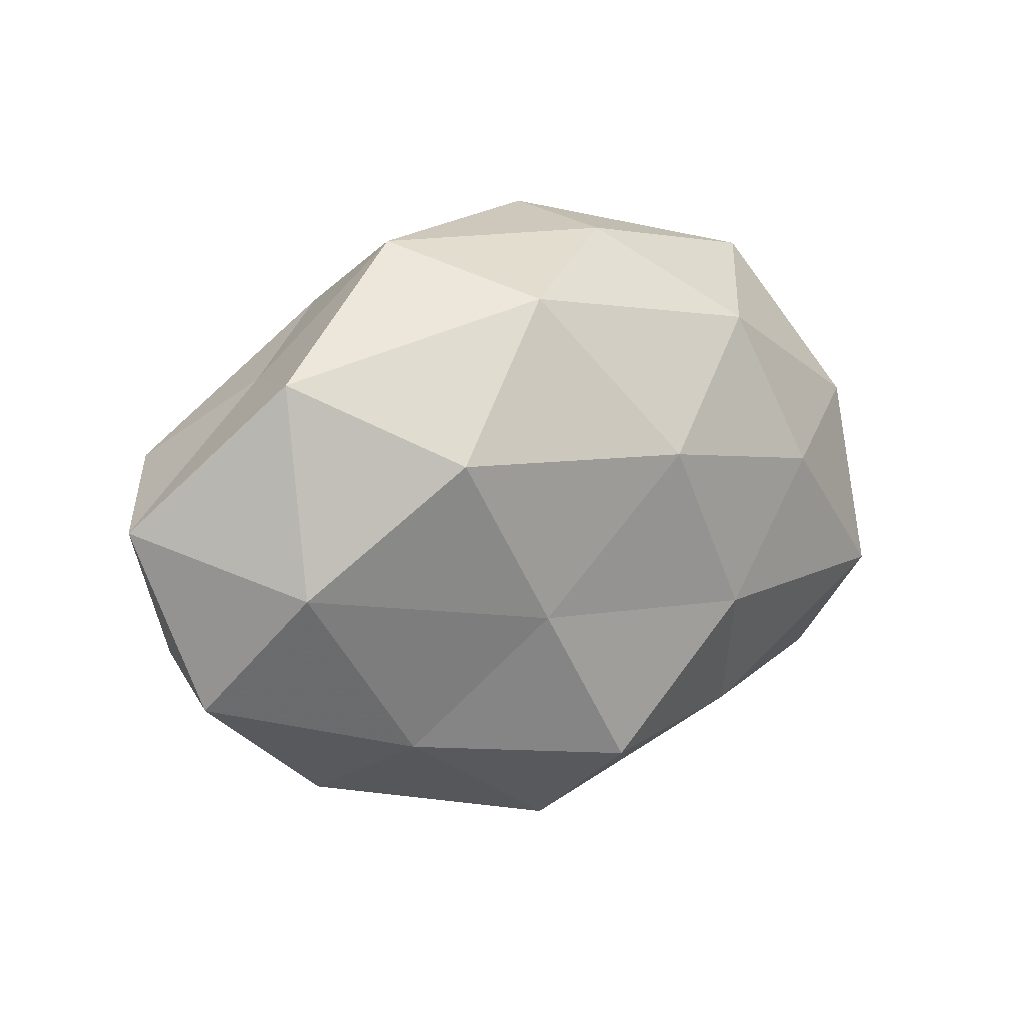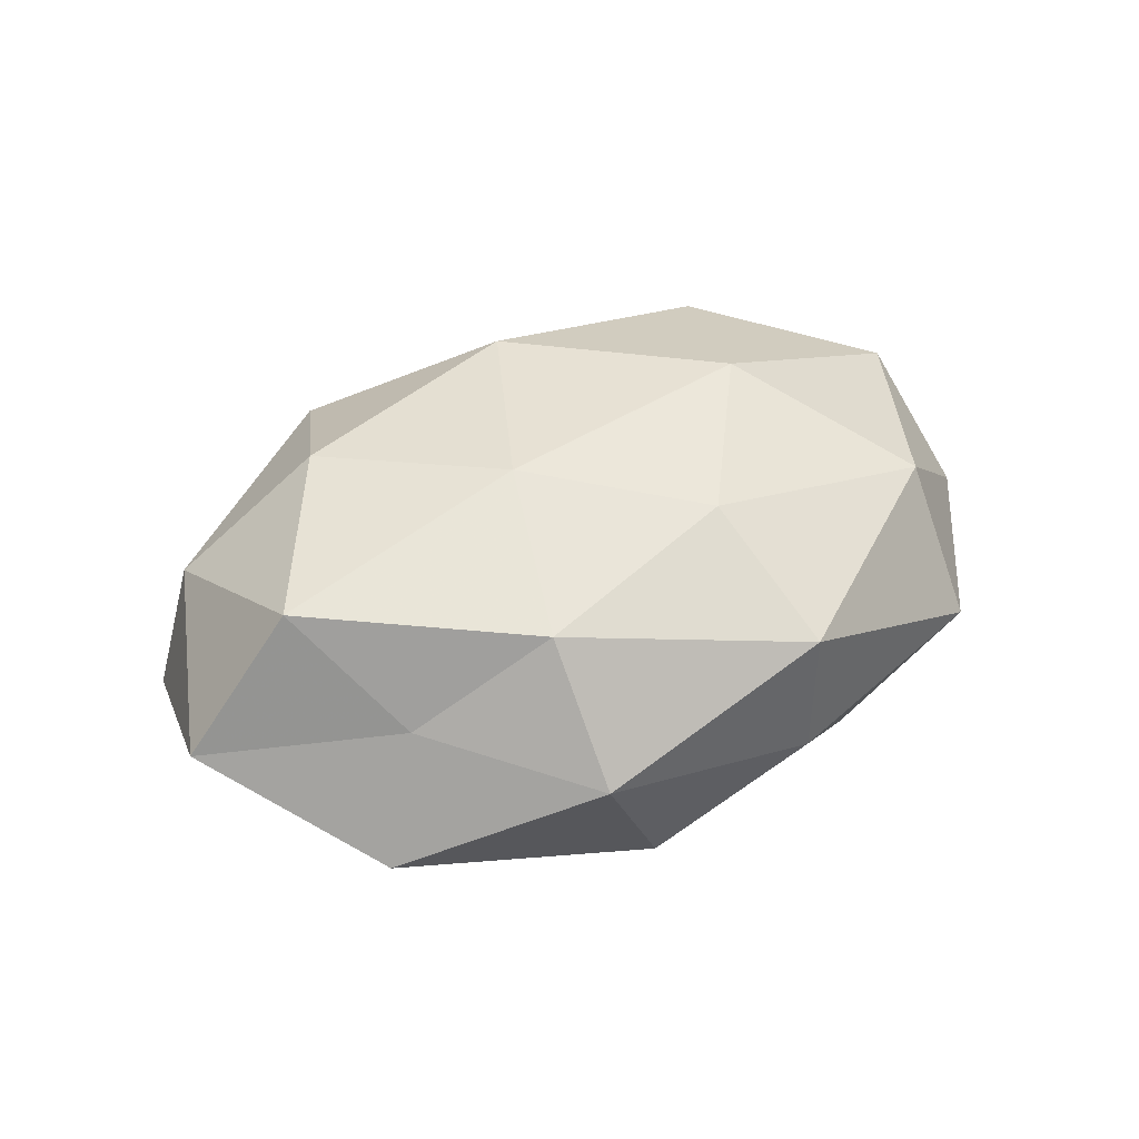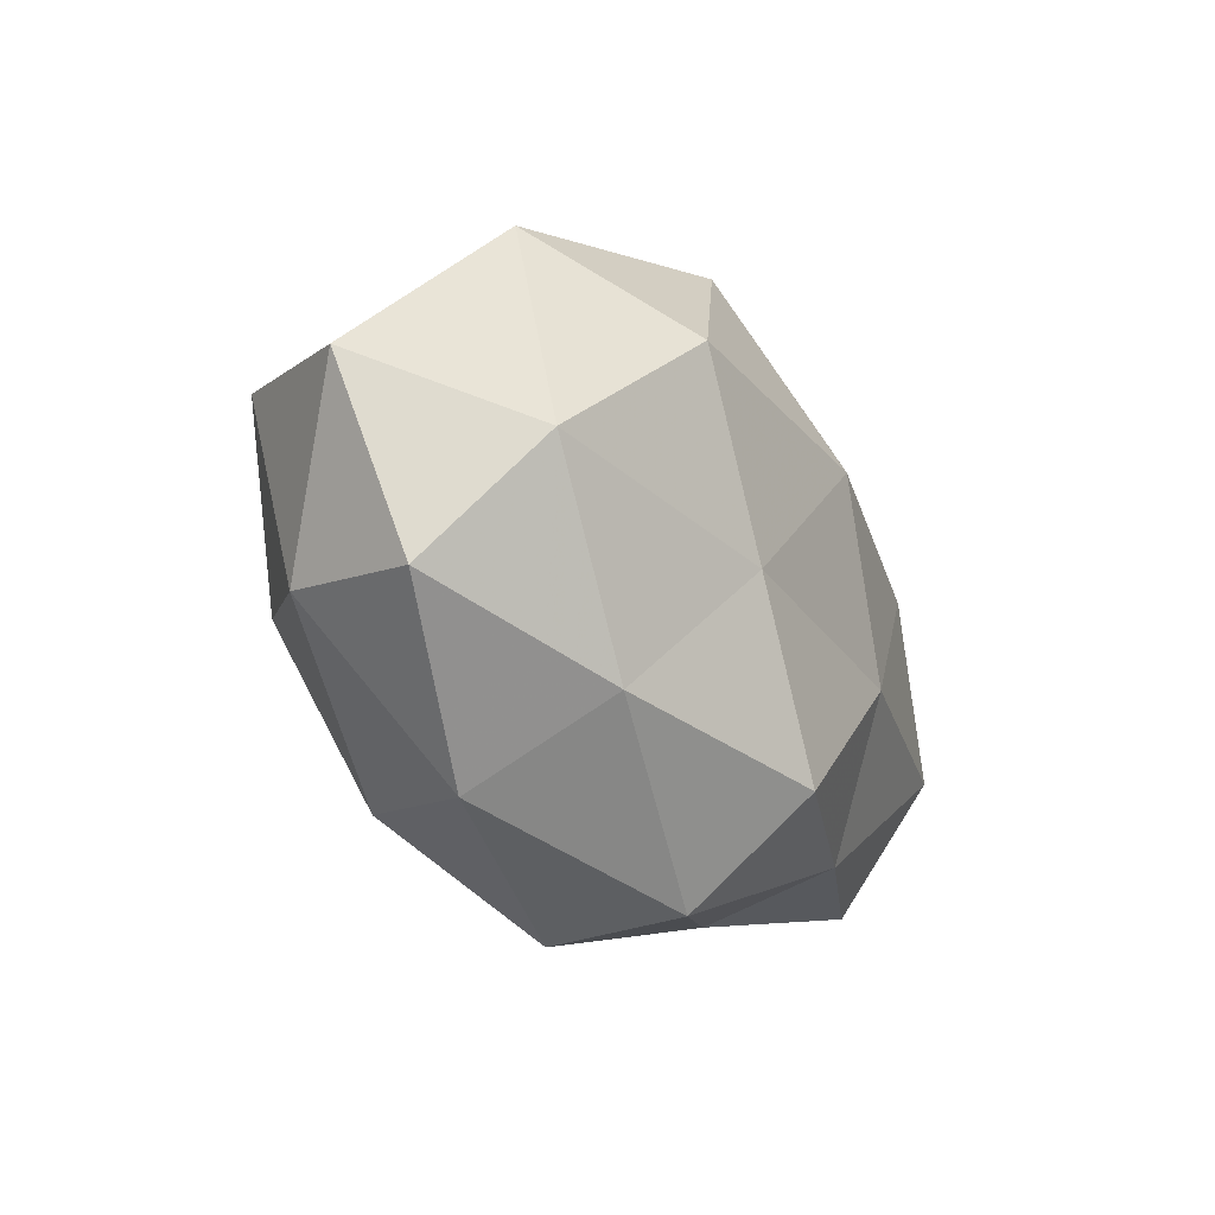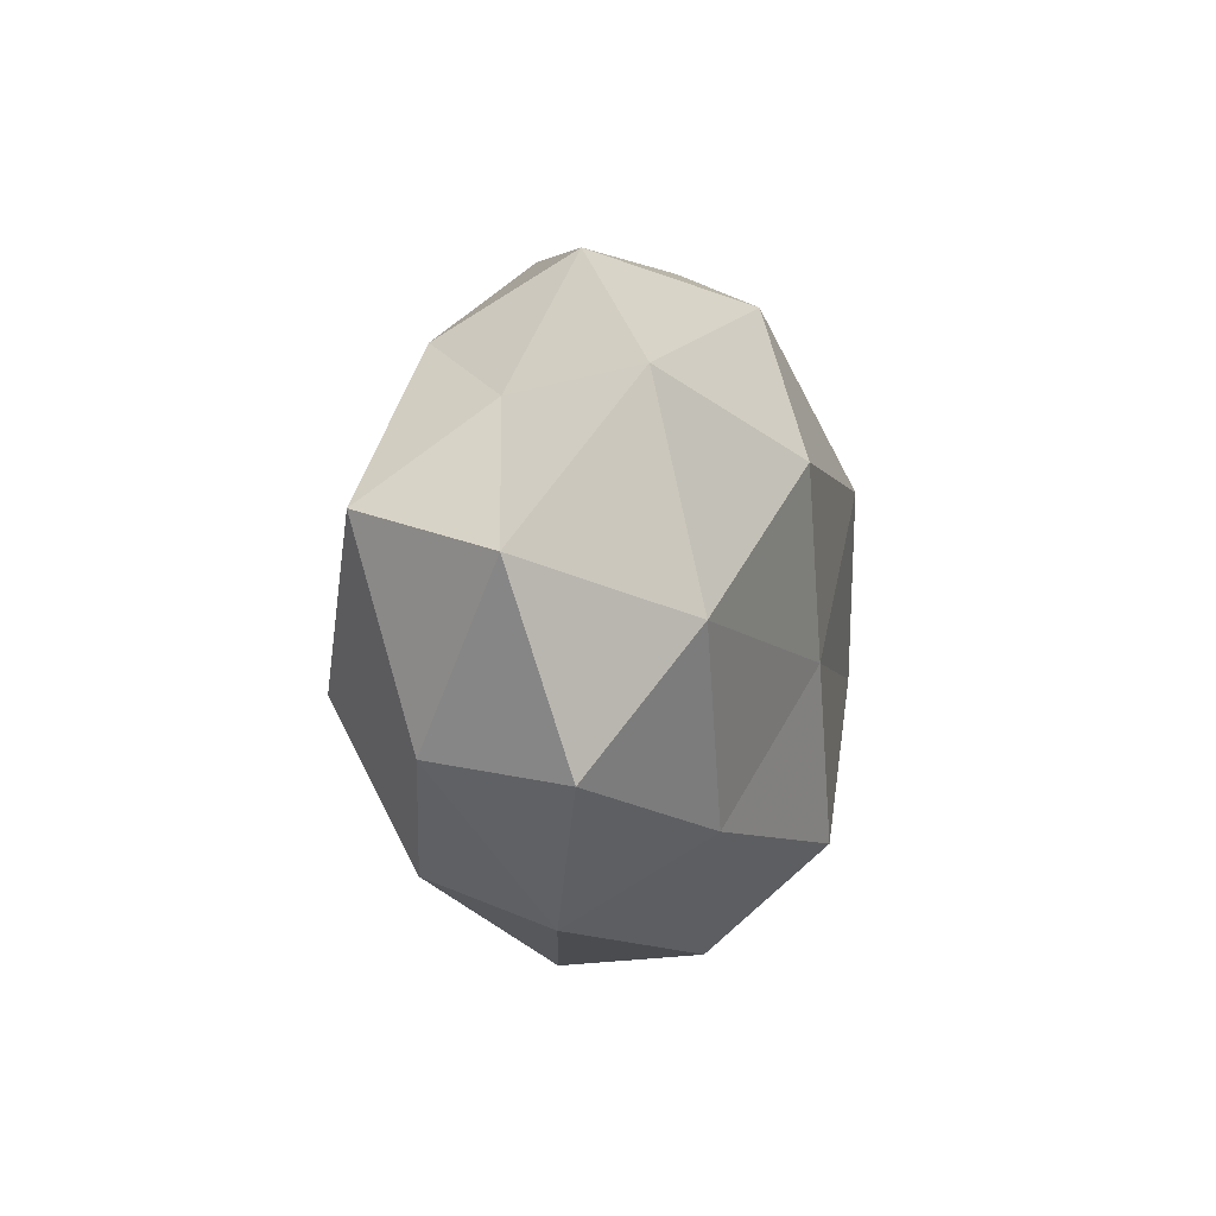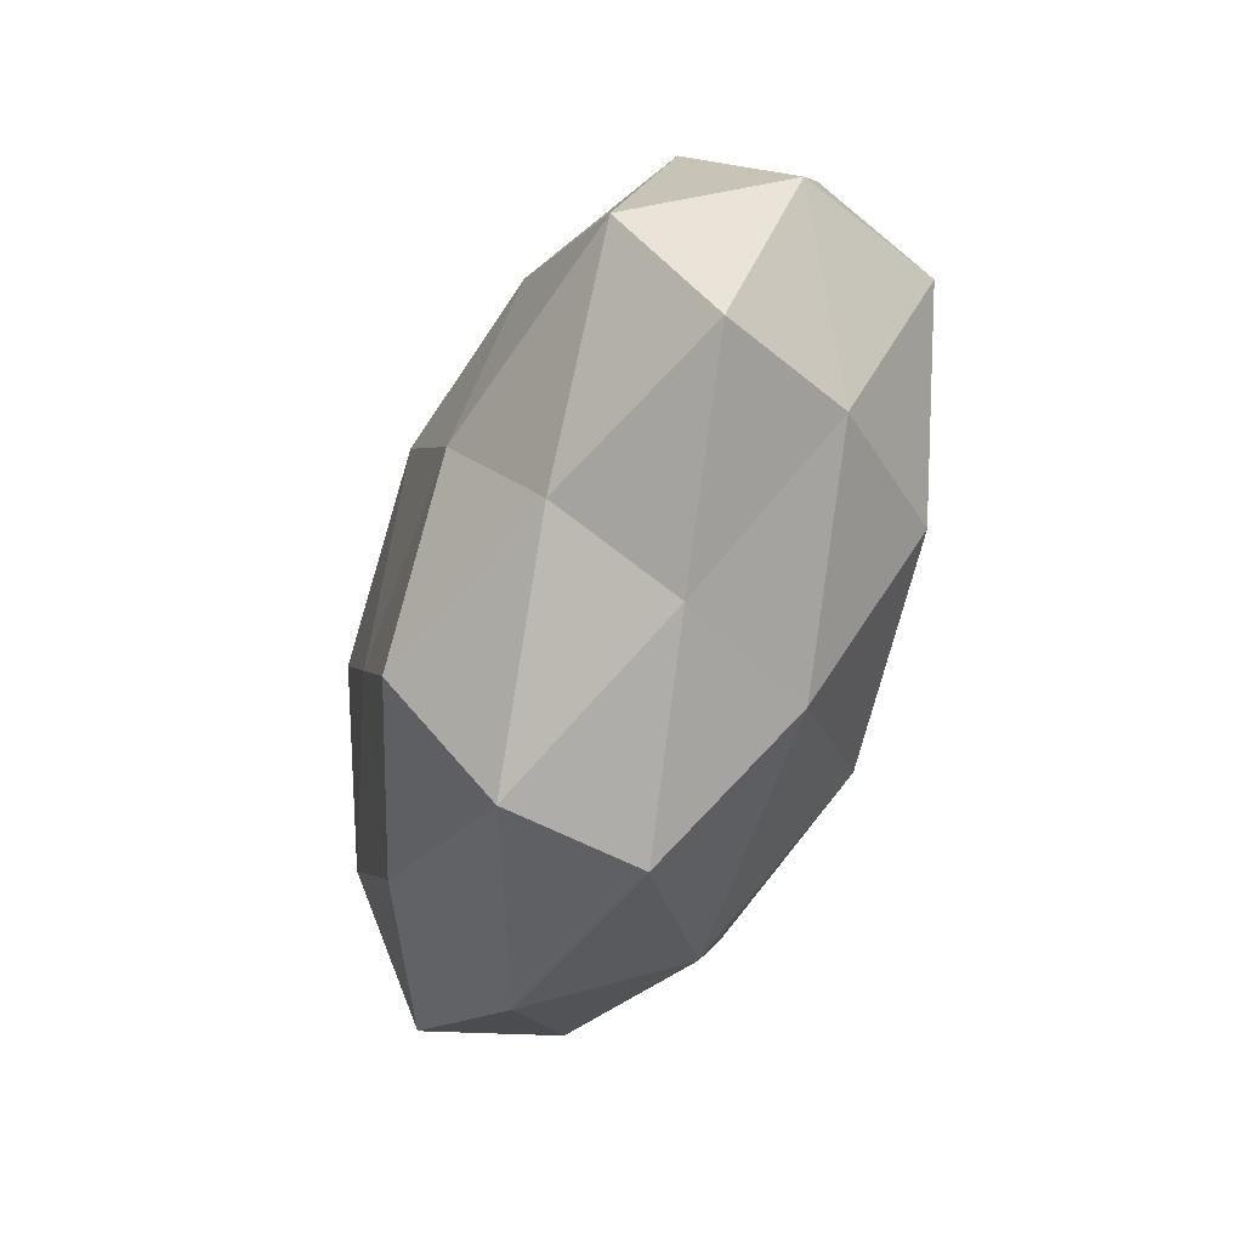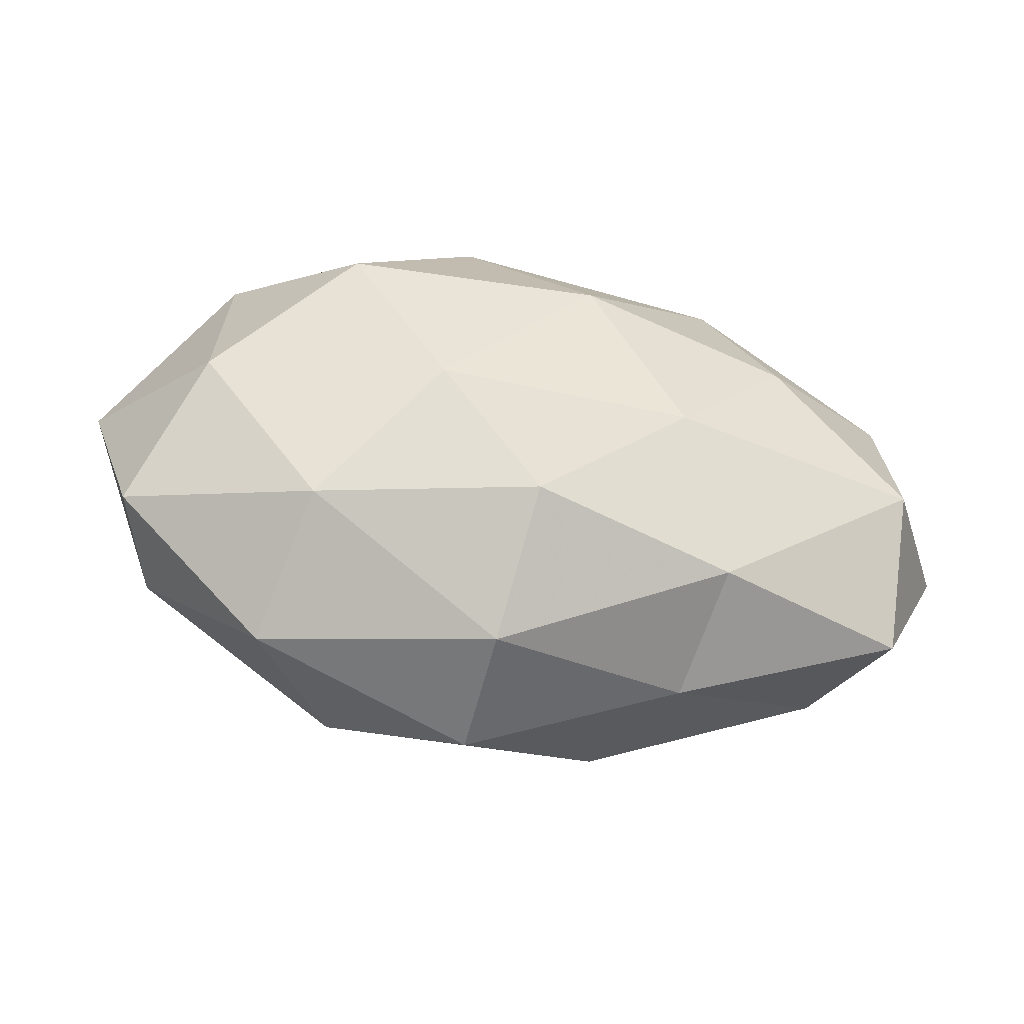
<metadata>
{"format":"obj","ext":"obj","renderer":"f3d","projection":"perspective","resolution":1024,"background":"white","views":[{"elev":16.5,"azim":144.4,"up":"+Y"},{"elev":34.6,"azim":147.0,"up":"+Z"},{"elev":-22.2,"azim":118.9,"up":"+Y"},{"elev":2.1,"azim":100.7,"up":"+Y"},{"elev":-61.5,"azim":-110.0,"up":"+Y"},{"elev":-50.9,"azim":170.6,"up":"+Y"}]}
</metadata>
<code>
v -0.004861 0.01258 -0.02764
v -0.04002 -0.02322 0.009124
v 0.04872 -0.01396 0.01041
v 0.02121 0.03861 -0.0005795
v -0.04801 0.01225 -0.01122
v -0.007907 0.03836 -0.006217
v 0.002049 -0.02732 -0.02546
v -0.03105 0.006859 -0.02264
v 0.01043 0.03277 -0.0184
v 0.05247 -0.0159 -0.006261
v 0.04276 0.02494 -0.01169
v -0.03407 0.0244 0.01722
v -0.02776 -0.01602 0.02364
v 0.0157 0.009318 0.02582
v -0.02313 -0.028 -0.01646
v -0.003703 0.02385 0.02179
v 0.04718 0.01066 0.01787
v -0.007157 0.04004 0.01045
v -0.04858 -0.0007699 0.01724
v 0.04412 -0.0002403 -0.01767
v 0.02877 -0.02286 -0.01679
v 0.02245 0.02856 0.01596
v -0.01153 -0.03133 0.01571
v 0.02658 0.01545 -0.02571
v 0.03313 -0.008834 0.02417
v 0.02301 -0.02926 0.01707
v 0.006358 -0.0415 0.005128
v -0.0199 -0.03389 -0.0007966
v 0.0377 0.02205 0.004406
v -0.02341 0.02643 -0.01733
v -0.0364 0.03293 -0.0009392
v -0.04729 -0.01123 -0.01857
v -0.01674 -0.009789 -0.0258
v -0.01848 0.005958 0.02802
v -0.0562 -0.007082 -0.001041
v 0.05866 0.006609 -0.0003249
v -0.05008 0.01366 0.004418
v -0.04686 -0.02727 -0.006754
v 0.03343 -0.03295 -0.000461
v 0.005053 -0.03991 -0.01153
v 0.01422 -0.006094 -0.02559
v 0.003218 -0.01454 0.02825
f 6 4 9
f 4 11 9
f 6 18 4
f 18 12 16
f 2 13 19
f 10 21 20
f 22 16 14
f 22 14 17
f 18 22 4
f 18 16 22
f 23 13 2
f 9 24 1
f 9 11 24
f 24 11 20
f 25 3 17
f 17 14 25
f 26 3 25
f 27 26 23
f 23 2 28
f 27 23 28
f 4 29 11
f 4 22 29
f 29 22 17
f 30 1 8
f 30 8 5
f 9 1 30
f 6 9 30
f 6 31 18
f 31 12 18
f 30 5 31
f 6 30 31
f 5 8 32
f 8 1 33
f 7 15 33
f 33 32 8
f 15 32 33
f 16 12 34
f 34 14 16
f 12 19 34
f 34 19 13
f 2 19 35
f 5 32 35
f 3 10 36
f 3 36 17
f 20 36 10
f 11 36 20
f 11 29 36
f 17 36 29
f 12 37 19
f 31 5 37
f 31 37 12
f 37 5 35
f 35 19 37
f 28 2 38
f 28 38 15
f 15 38 32
f 38 2 35
f 35 32 38
f 39 10 3
f 39 21 10
f 39 3 26
f 27 39 26
f 40 15 7
f 40 7 21
f 28 15 40
f 27 28 40
f 40 21 39
f 27 40 39
f 21 7 41
f 21 41 20
f 1 24 41
f 20 41 24
f 1 41 33
f 33 41 7
f 23 42 13
f 42 25 14
f 26 42 23
f 26 25 42
f 13 42 34
f 42 14 34

</code>
